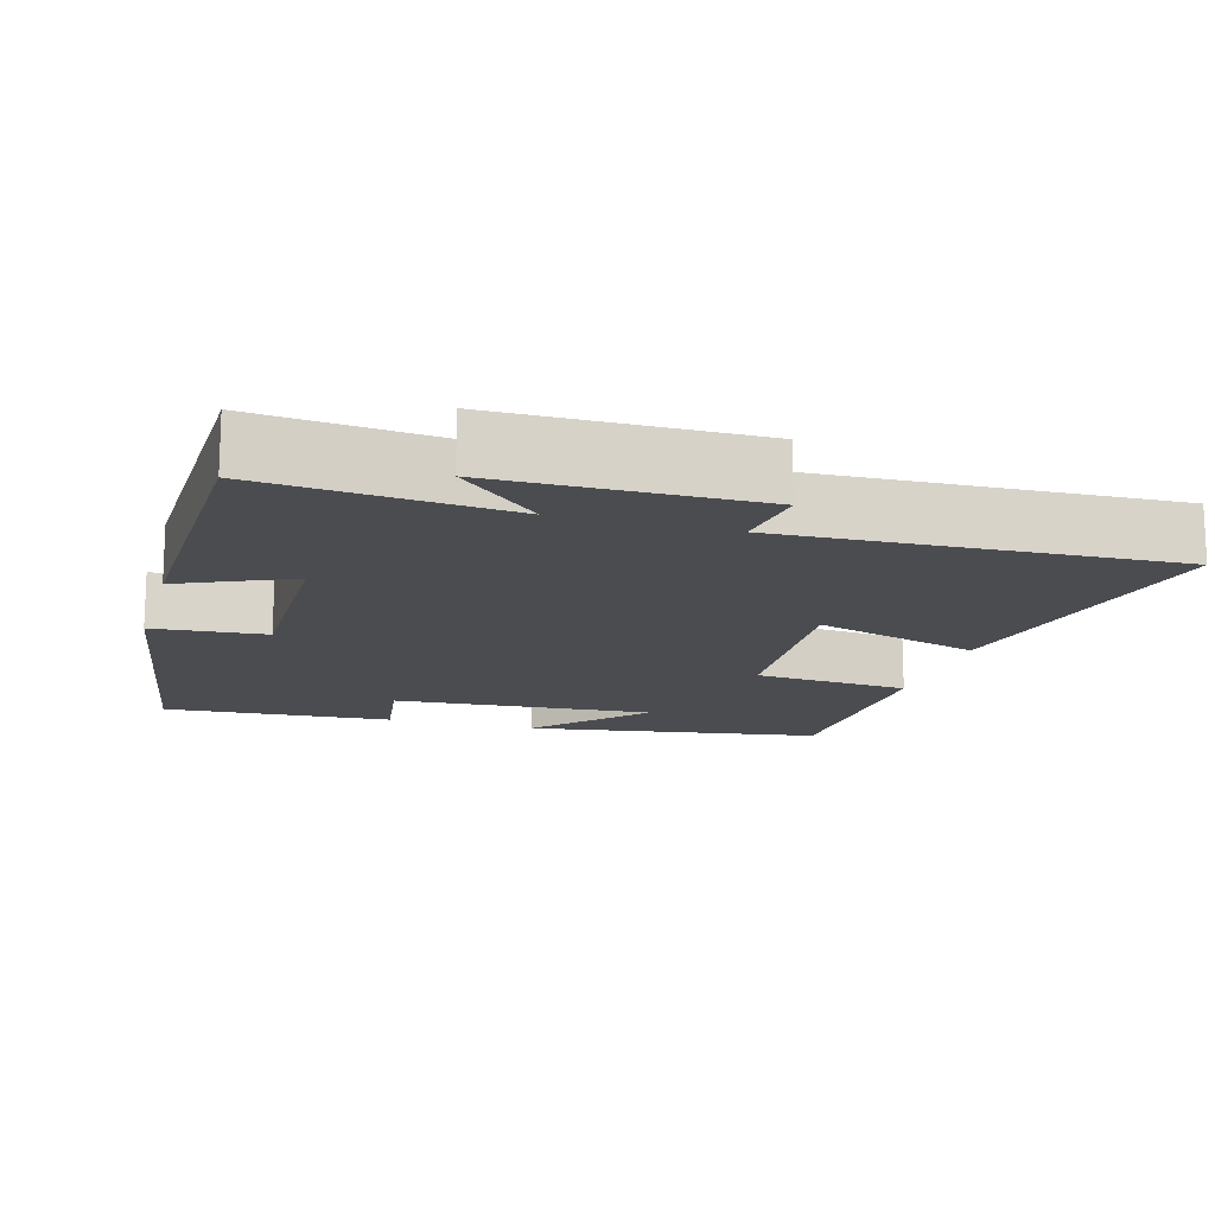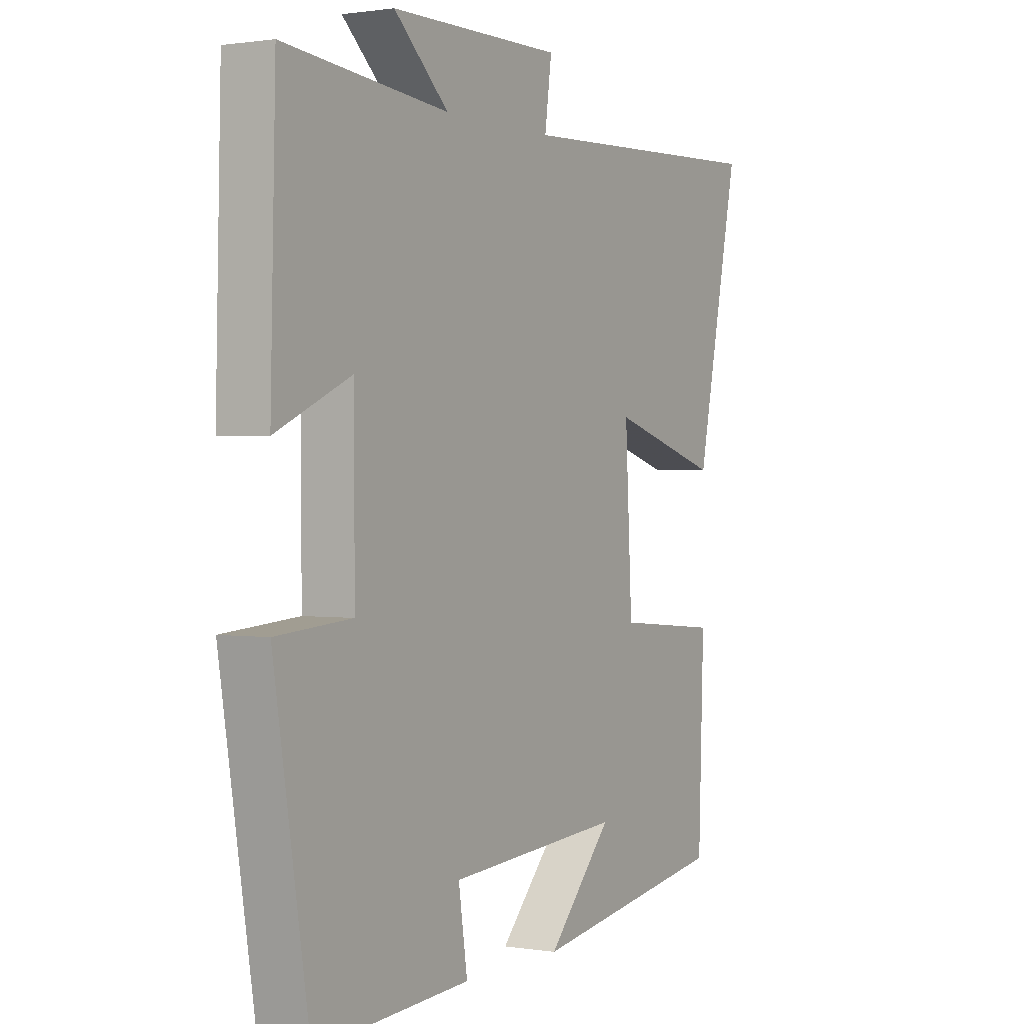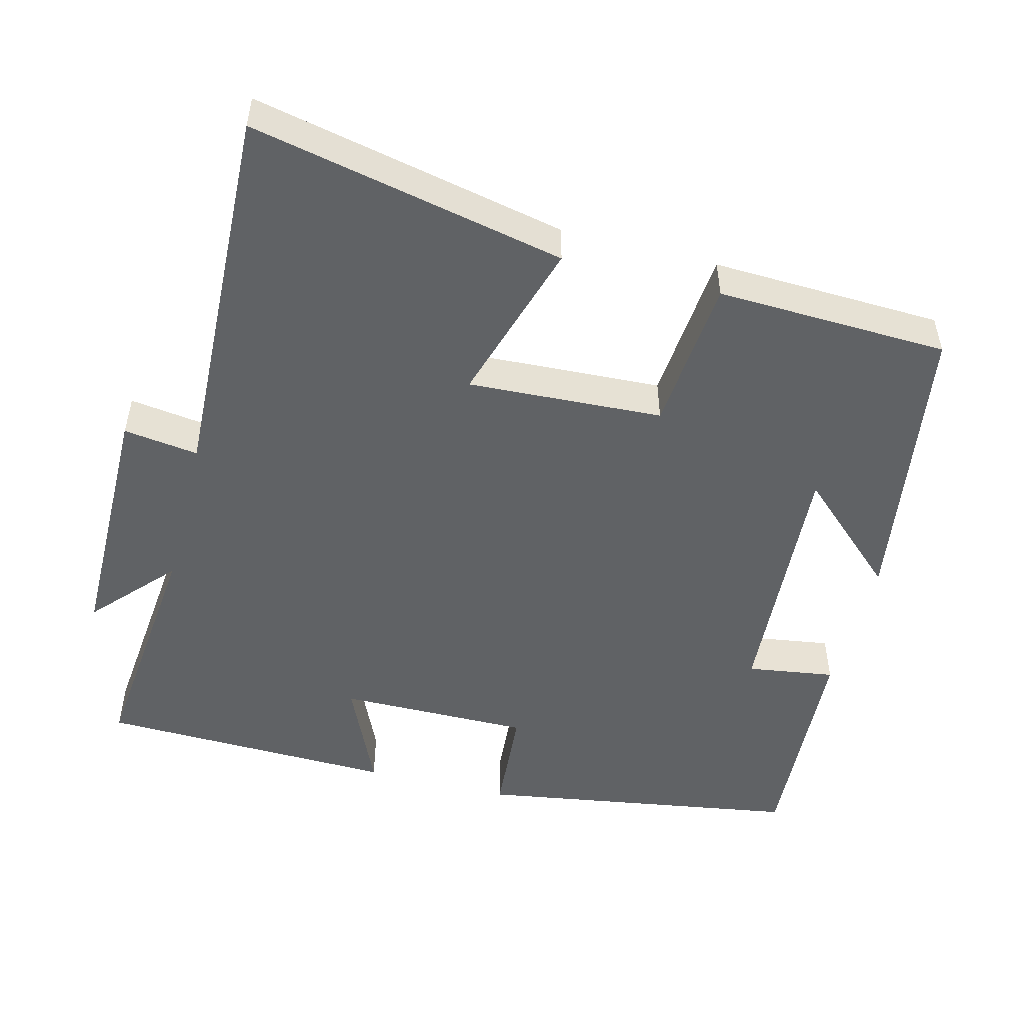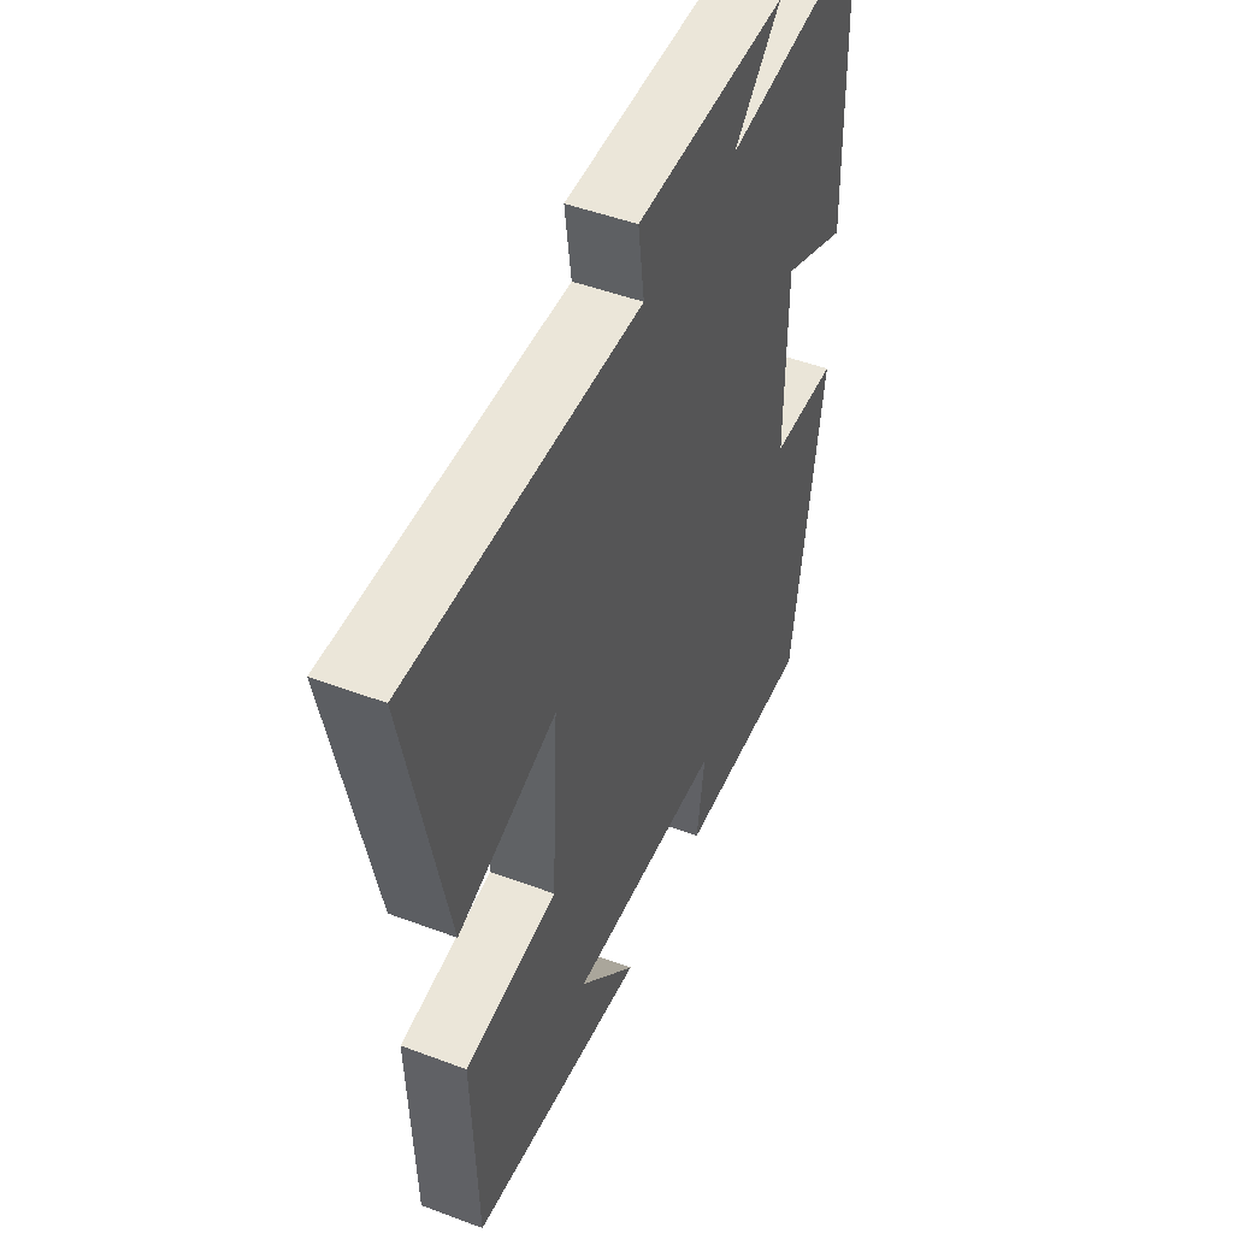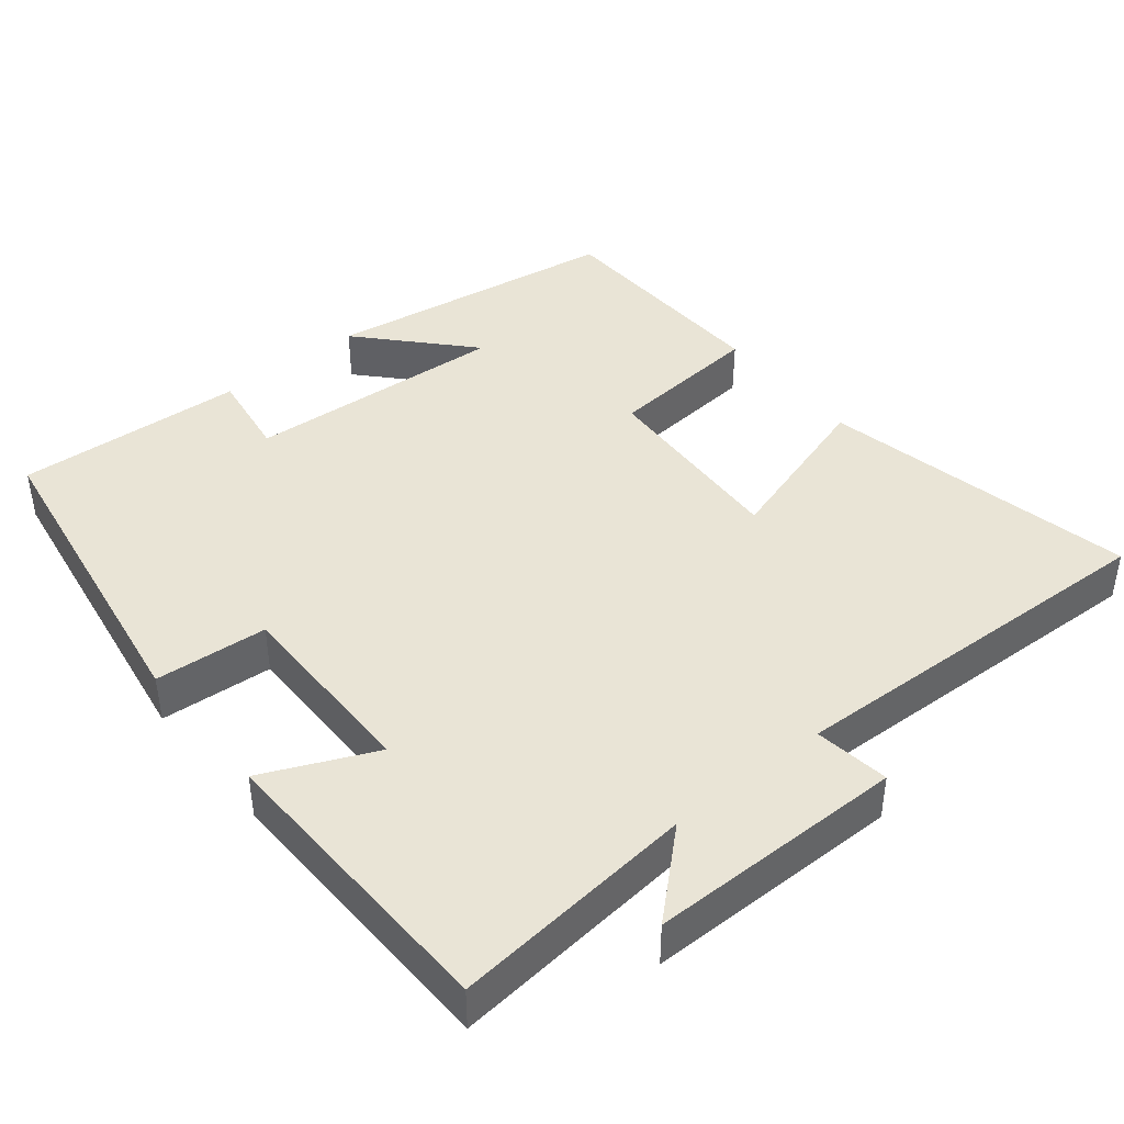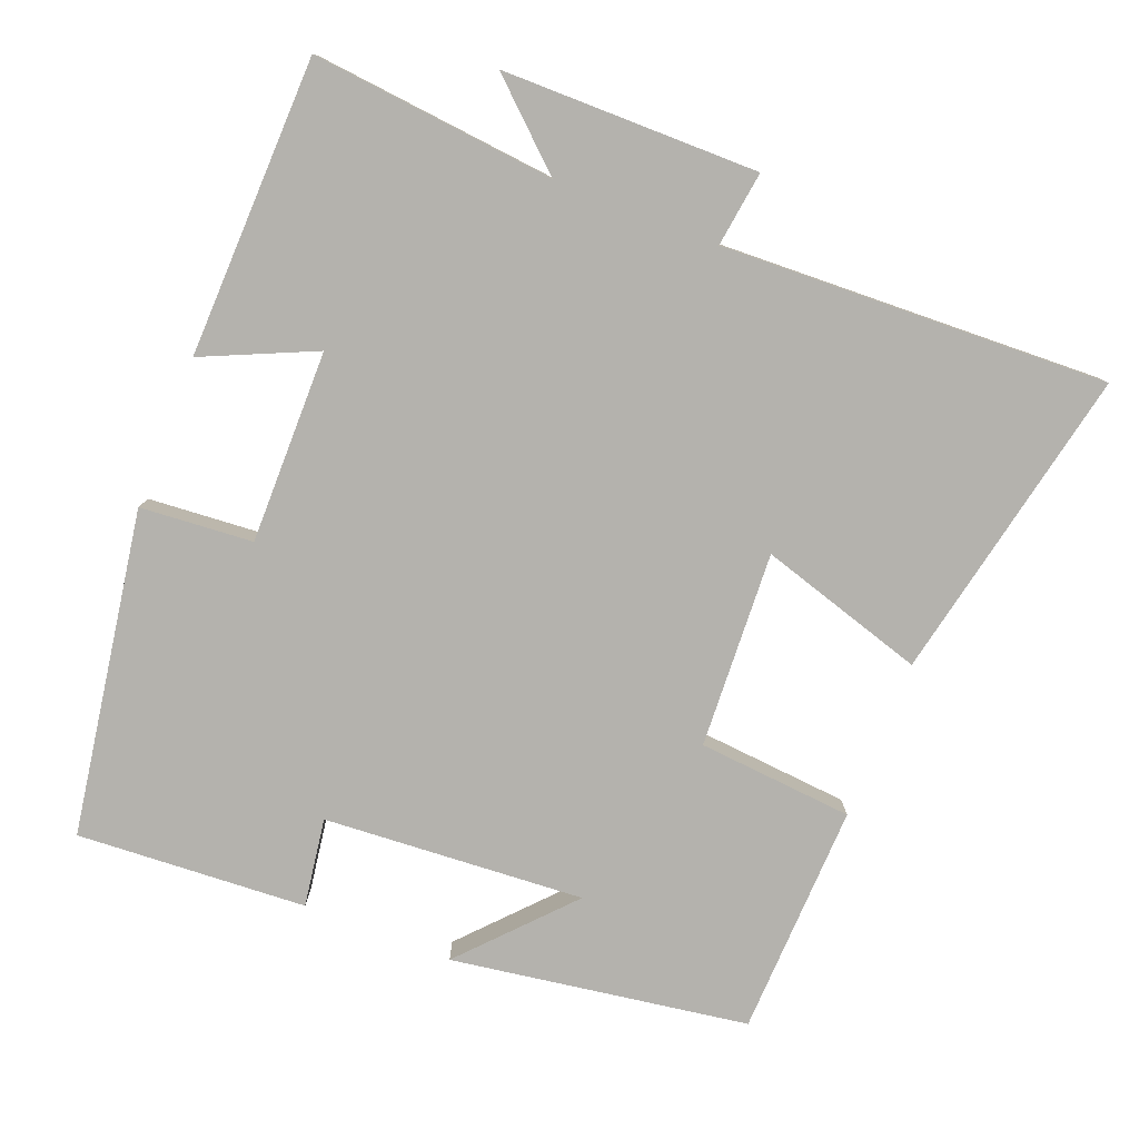
<metadata>
{"format":"obj","ext":"obj","renderer":"f3d","projection":"perspective","resolution":1024,"background":"white","views":[{"elev":-15.0,"azim":-16.0,"up":"+Y"},{"elev":0.9,"azim":-59.4,"up":"+Z"},{"elev":-50.5,"azim":75.5,"up":"+Y"},{"elev":48.4,"azim":112.7,"up":"+Z"},{"elev":42.5,"azim":-39.2,"up":"+Y"},{"elev":-79.5,"azim":-21.5,"up":"+Y"}]}
</metadata>
<code>
v -0.429 0.07 -0.519
v -0.5 0.07 -0.079
v -0.347 0.07 -0.067
v -0.349 0.07 0.195
v -0.5 0.07 0.127
v -0.49 0.07 0.533
v -0.159 0.07 0.5
v -0.269 0.07 0.6
v 0.079 0.07 0.602
v 0.065 0.07 0.5
v 0.589 0.07 0.521
v 0.5 0.07 0.093
v 0.275 0.07 0.161
v 0.289 0.07 -0.105
v 0.5 0.07 -0.123
v 0.489 0.07 -0.438
v 0.087 0.07 -0.5
v 0.219 0.07 -0.356
v -0.135 0.07 -0.38
v -0.117 0.07 -0.5
v -0.429 0 -0.519
v -0.5 0 -0.079
v -0.347 0 -0.067
v -0.349 0 0.195
v -0.5 0 0.127
v -0.49 0 0.533
v -0.159 0 0.5
v -0.269 0 0.6
v 0.079 0 0.602
v 0.065 0 0.5
v 0.589 0 0.521
v 0.5 0 0.093
v 0.275 0 0.161
v 0.289 0 -0.105
v 0.5 0 -0.123
v 0.489 0 -0.438
v 0.087 0 -0.5
v 0.219 0 -0.356
v -0.135 0 -0.38
v -0.117 0 -0.5
f 1 2 3
f 20 1 3
f 19 20 3
f 18 19 3 4
f 15 16 17 18
f 14 15 18
f 13 14 18 4
f 10 11 12 13
f 10 13 4
f 7 8 9 10
f 7 10 4 5
f 5 6 7
f 23 22 21
f 23 21 40
f 23 40 39
f 24 23 39 38
f 38 37 36 35
f 38 35 34
f 24 38 34 33
f 33 32 31 30
f 24 33 30
f 30 29 28 27
f 25 24 30 27
f 27 26 25
f 1 21 22 2
f 2 22 23 3
f 3 23 24 4
f 4 24 25 5
f 5 25 26 6
f 6 26 27 7
f 7 27 28 8
f 8 28 29 9
f 9 29 30 10
f 10 30 31 11
f 11 31 32 12
f 12 32 33 13
f 13 33 34 14
f 14 34 35 15
f 15 35 36 16
f 16 36 37 17
f 17 37 38 18
f 18 38 39 19
f 19 39 40 20
f 20 40 21 1

</code>
